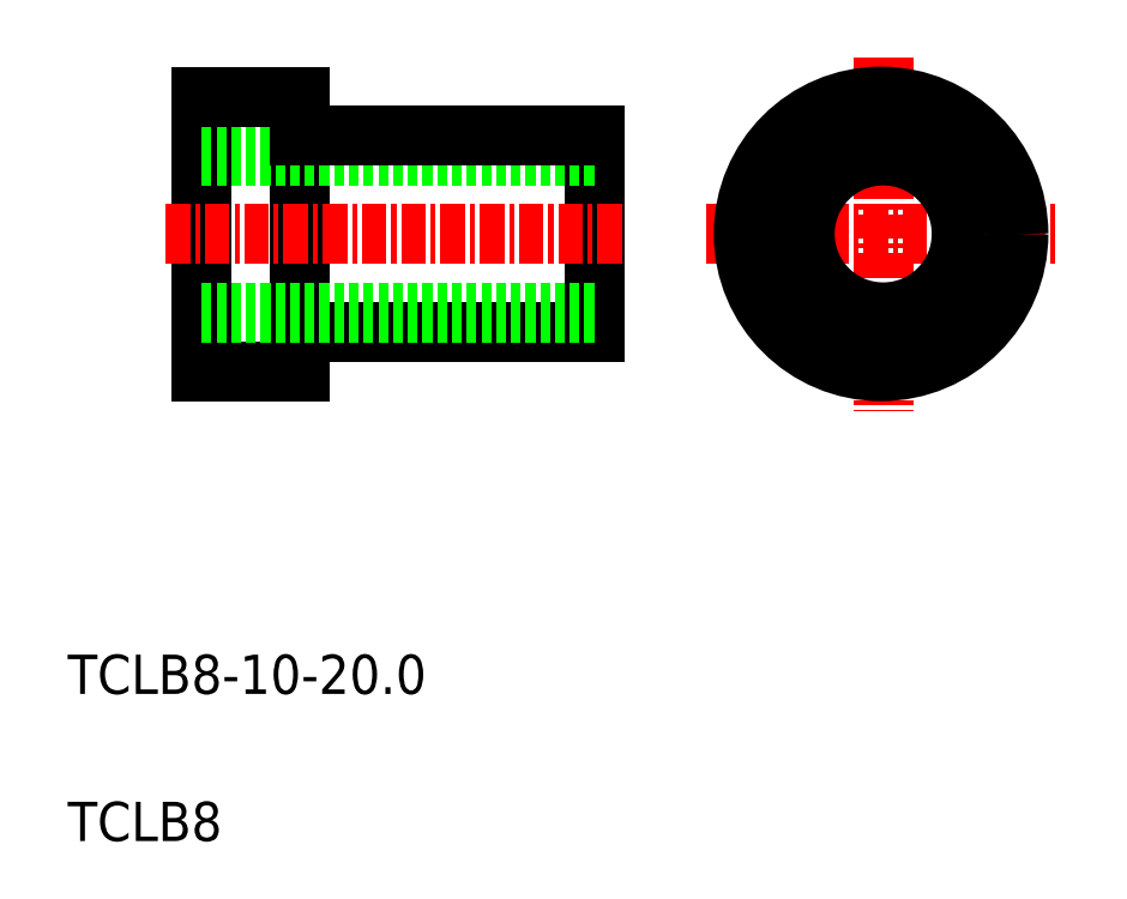
<metadata>
{"format":"dxf","ext":"dxf","renderer":"ezdxf+matplotlib","layout":"modelspace","background":"white","min_lineweight":24,"dpi":150}
</metadata>
<code>
0
SECTION
2
ENTITIES
0
LINE
8
0
10
26.27
20
41.69
30
0
11
26.27
21
27.69
31
0
0
LINE
8
0
10
41.27
20
39.69
30
0
11
41.27
21
29.69
31
0
0
LINE
8
0
10
21.27
20
41.69
30
0
11
21.27
21
27.69
31
0
0
LINE
8
0
10
26.27
20
29.69
30
0
11
41.27
21
29.69
31
0
0
LINE
8
0
10
21.27
20
27.69
30
0
11
26.27
21
27.69
31
0
0
LINE
8
0
10
21.27
20
38.69
30
0
11
41.27
21
38.69
31
0
0
LINE
8
0
10
26.27
20
39.69
30
0
11
41.27
21
39.69
31
0
0
LINE
8
CENTER
10
19.44
20
34.69
30
0
11
42.89
21
34.69
31
0
0
LINE
8
0
10
21.27
20
30.69
30
0
11
41.27
21
30.69
31
0
0
LINE
8
0
10
21.27
20
41.69
30
0
11
26.27
21
41.69
31
0
0
LINE
8
0
10
27.52
20
39.69
30
0
11
27.52
21
39.69
31
0
0
LINE
8
0
10
28.77
20
39.69
30
0
11
28.77
21
39.69
31
0
0
LINE
8
CENTER
10
56
20
43.7
30
0
11
56
21
25.68
31
0
0
LINE
8
CENTER
10
47
20
34.69
30
0
11
65.01
21
34.69
31
0
0
TEXT
8
0
10
14.44
20
3.743
30
0
40
2
1
TCLB8
0
TEXT
8
0
10
14.44
20
11.24
30
0
40
2
1
TCLB8-10-20
0
CIRCLE
8
0
10
56
20
34.69
30
0
40
4
0
CIRCLE
8
0
10
56
20
34.69
30
0
40
5
0
CIRCLE
8
0
10
55.89
20
34.69
30
0
40
7
0
ENDSEC
0
EOF

</code>
